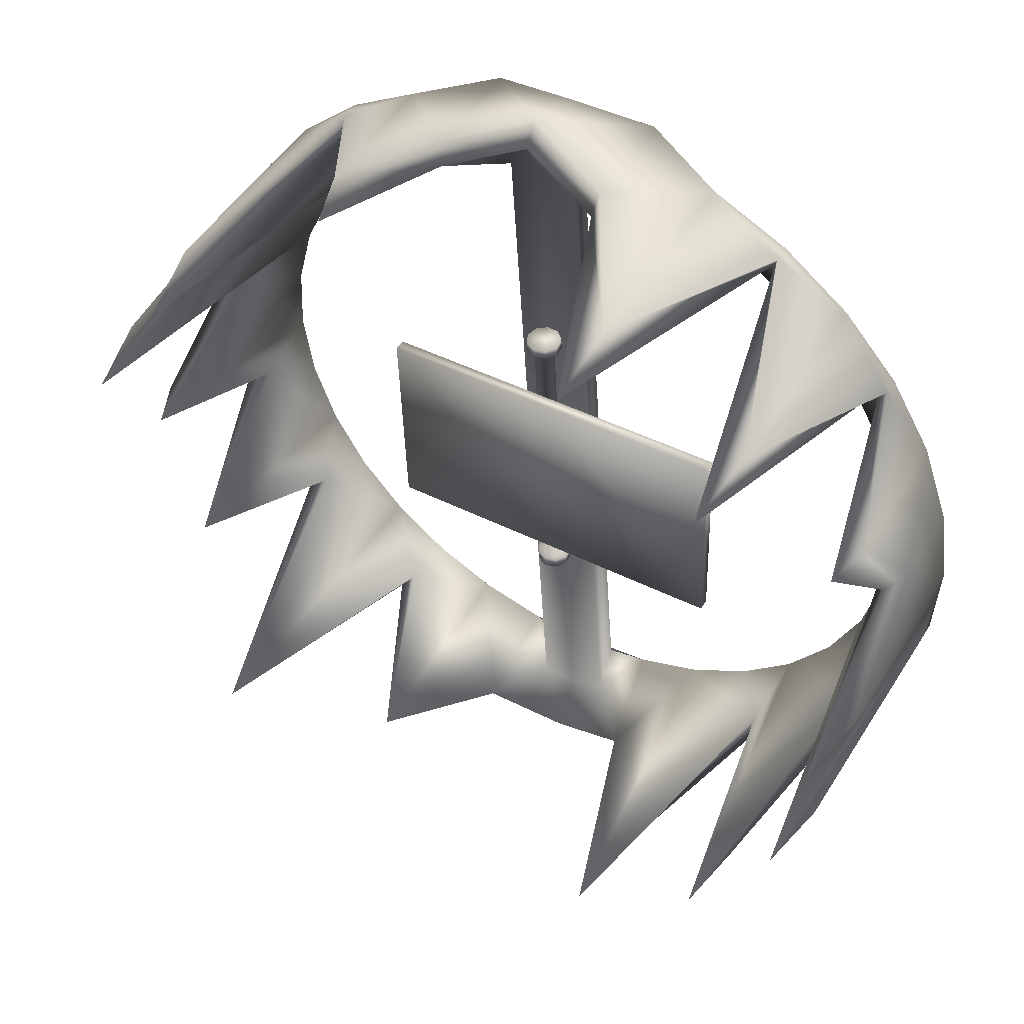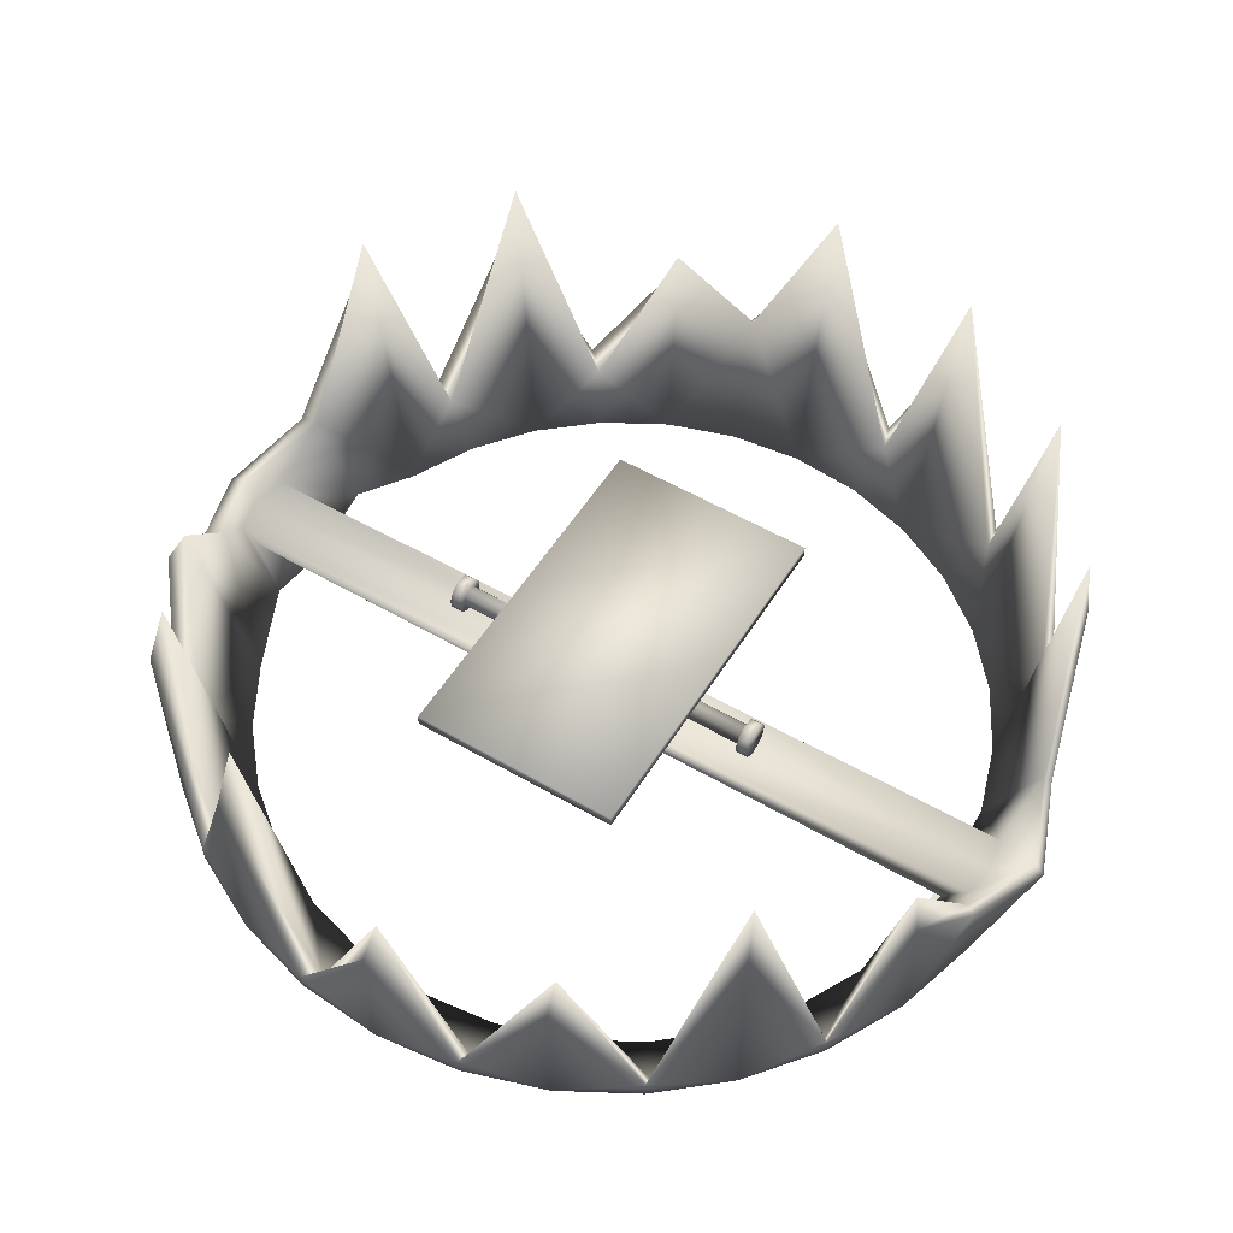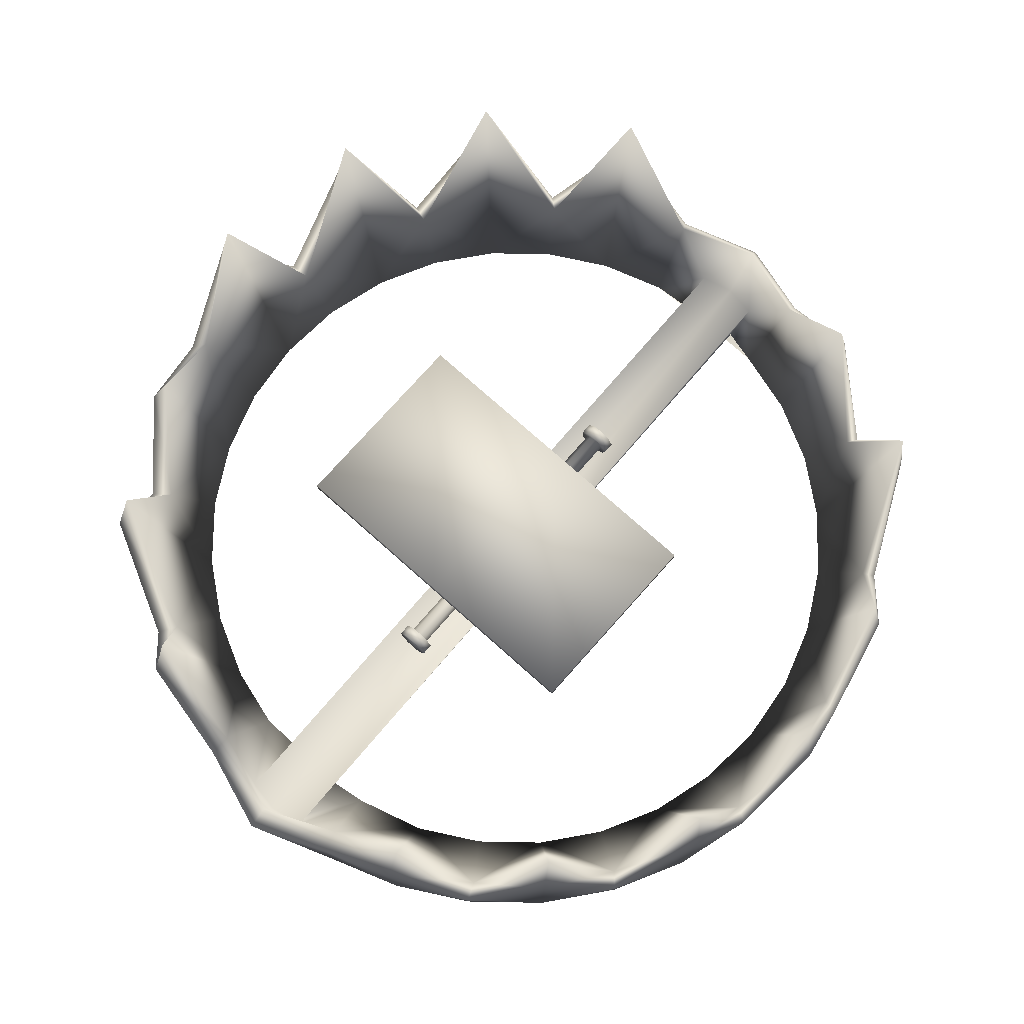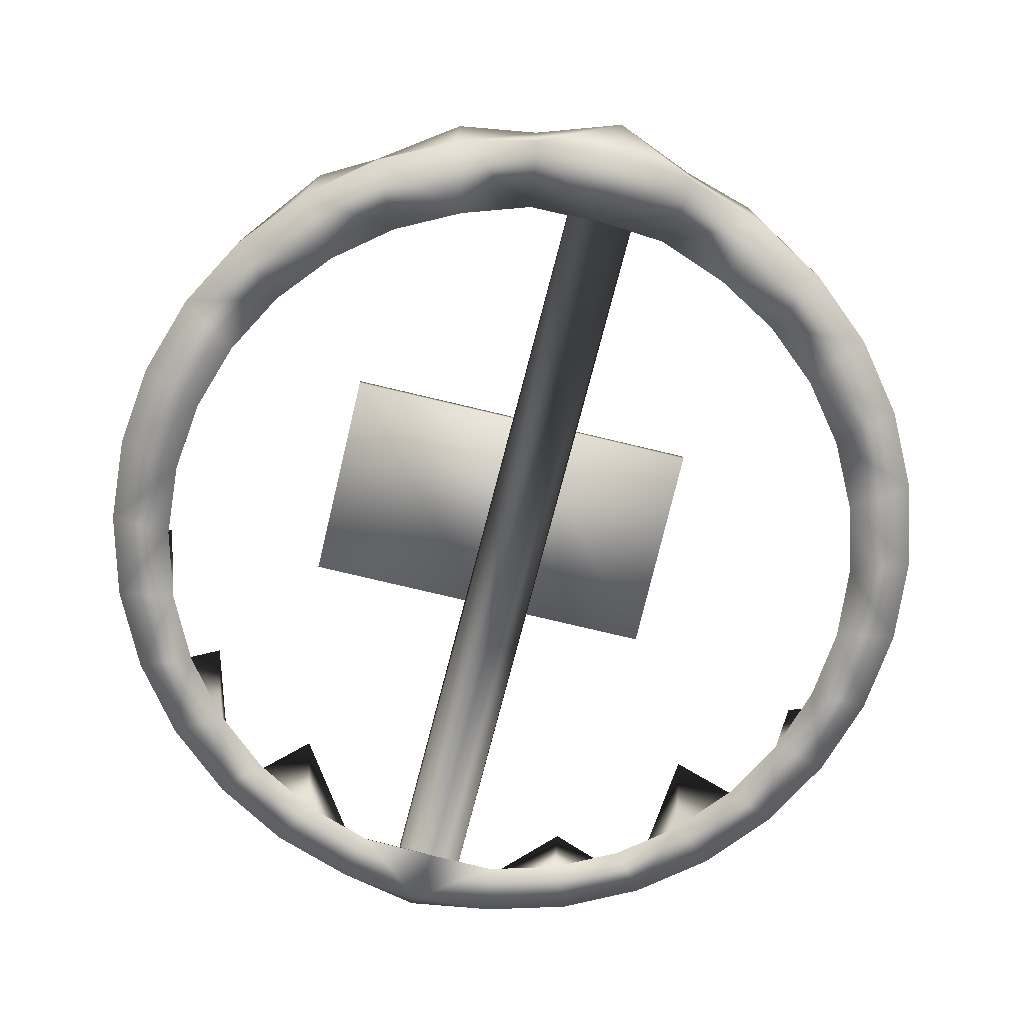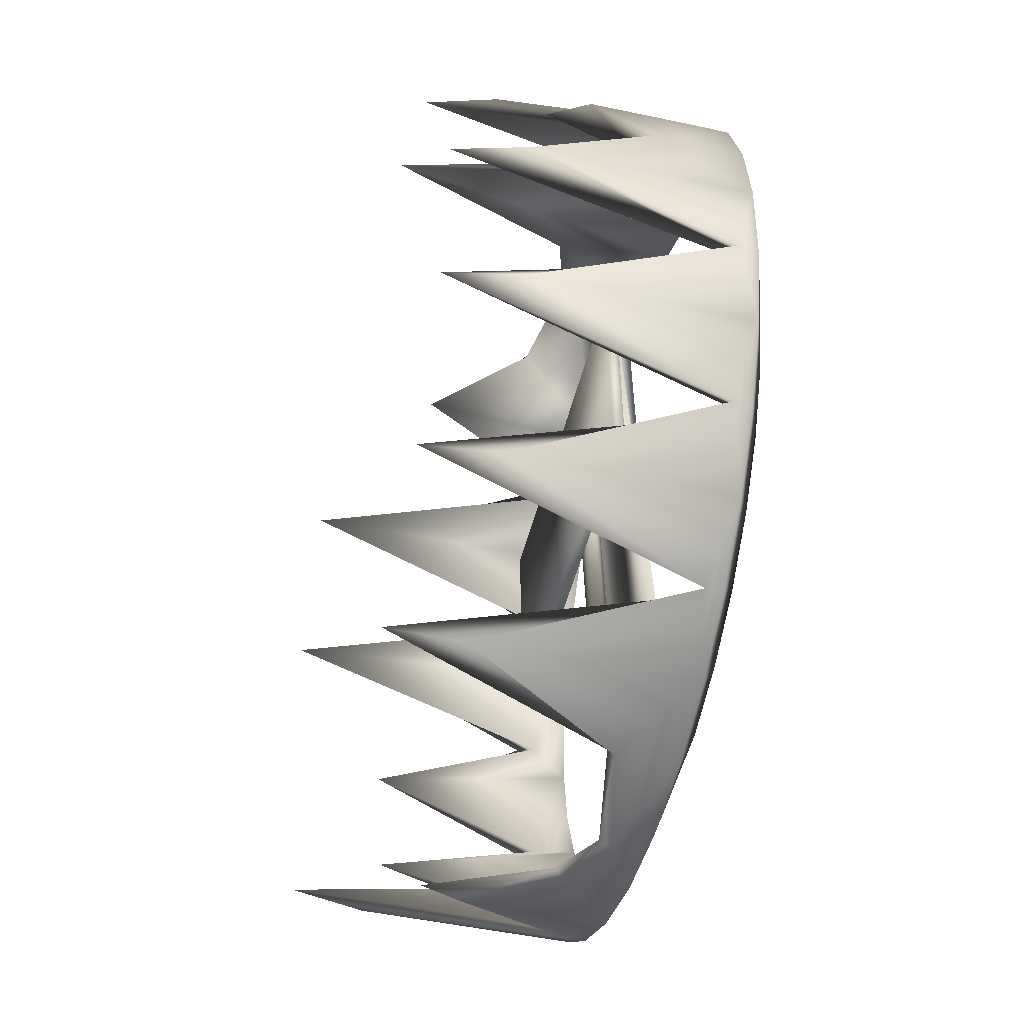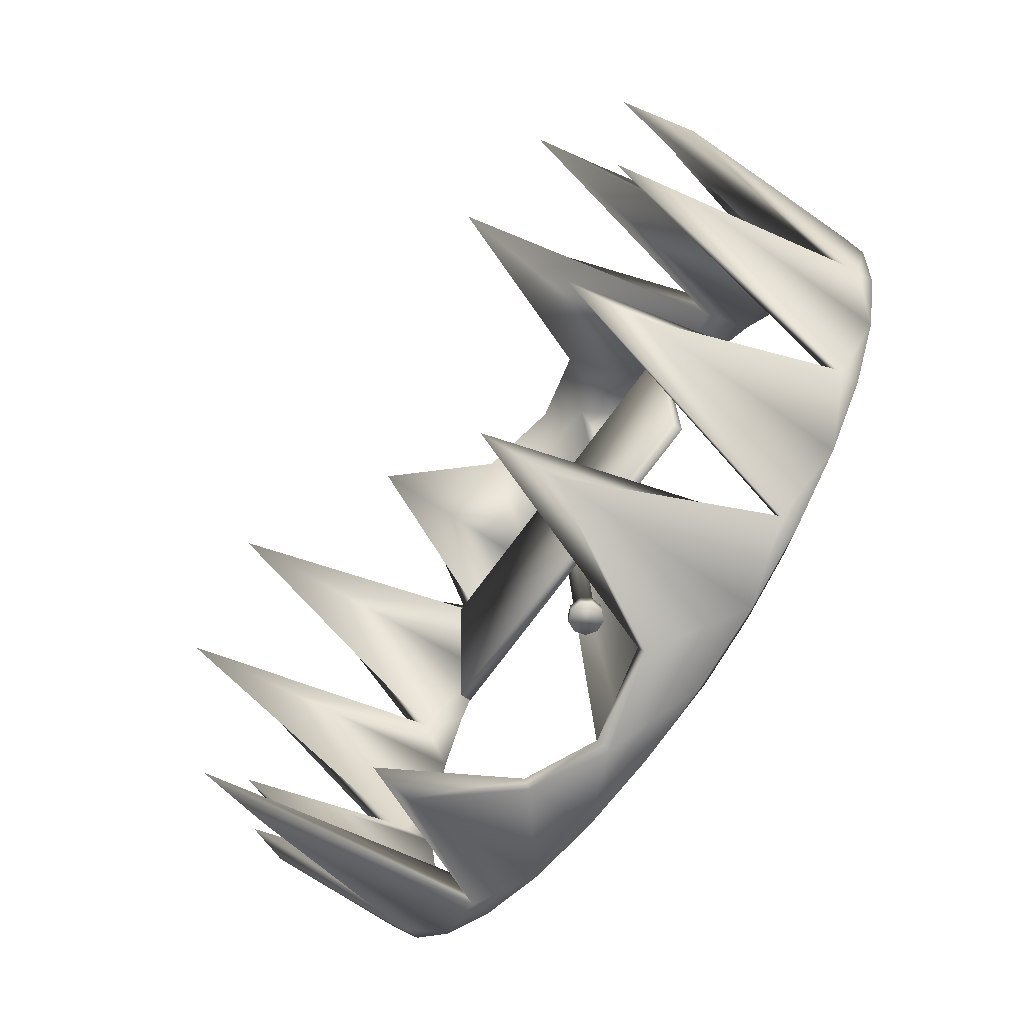
<metadata>
{"format":"obj","ext":"obj","renderer":"f3d","projection":"perspective","resolution":1024,"background":"white","views":[{"elev":48.7,"azim":-149.8,"up":"+Z"},{"elev":54.6,"azim":123.4,"up":"+Y"},{"elev":75.9,"azim":43.5,"up":"+Y"},{"elev":-75.9,"azim":-11.6,"up":"+Y"},{"elev":-47.6,"azim":-103.8,"up":"+Z"},{"elev":-66.5,"azim":-125.5,"up":"+Z"}]}
</metadata>
<code>
o BearTrap_Open
v -0.8393 0.462 0.5391
v -0.8393 0.5187 0.5391
v -0.8722 0.462 -0.4978
v -0.8722 0.5187 -0.4978
v 0.93 0.462 0.483
v 0.93 0.5187 0.483
v 0.8971 0.462 -0.5539
v 0.8971 0.5187 -0.5539
v 0.01249 0.462 -0.5258
v 0.01249 0.5187 -0.5258
v 0.04537 0.462 0.5111
v 0.04537 0.5187 0.5111
v -0.1388 0.05103 -1.833
v -0.1489 0.1984 -1.993
v 0.02178 0.2203 -2.034
v 0.179 0.05759 -1.884
v 0.1872 0.2284 -2.012
v 0.6932 0.03367 -1.769
v 0.7757 1.04 -1.996
v 1.008 0.03367 -1.622
v 1.134 0.1553 -1.829
v 1.288 0.03367 -1.416
v 1.452 1.549 -1.595
v 1.523 0.03367 -1.159
v 1.718 0.1553 -1.304
v 1.703 0.03367 -0.8615
v 1.923 1.04 -0.9657
v 1.822 0.03367 -0.5345
v 2.058 0.1553 -0.5943
v 1.874 0.03367 -0.1907
v 2.117 1.04 -0.2039
v 1.859 0.03367 0.1567
v 2.1 0.1553 0.1908
v 1.776 0.03367 0.4944
v 2.006 1.549 0.5744
v 1.629 0.03367 0.8095
v 1.838 0.1553 0.9322
v 1.423 0.03367 1.09
v 1.604 1.549 1.251
v 1.166 0.03367 1.324
v 1.313 0.1553 1.517
v 0.8685 0.03367 1.505
v 0.9749 1.04 1.722
v 0.3795 0.1973 1.877
v 0.3991 0.293 1.952
v 0.2133 0.06114 1.92
v 0.2351 0.301 1.995
v 0.04846 0.1797 1.657
v 0.0631 0.293 1.97
v -0.4874 0.03366 1.577
v -0.5652 1.549 1.804
v -0.8024 0.03367 1.43
v -0.923 0.1553 1.637
v -1.083 0.03367 1.224
v -1.241 1.549 1.403
v -1.317 0.03367 0.9673
v -1.508 0.1553 1.111
v -1.498 0.03367 0.6698
v -1.712 1.04 0.7735
v -1.616 0.03367 0.3429
v -1.847 0.6647 0.4022
v -1.669 0.03367 -0.000933
v -1.907 1.549 0.01172
v -1.653 0.03367 -0.3484
v -1.889 0.1553 -0.3829
v -1.57 0.03367 -0.6861
v -1.795 1.549 -0.7665
v -1.423 0.03367 -1.001
v -1.628 0.1553 -1.124
v -1.217 0.03367 -1.281
v -1.394 1.549 -1.443
v -0.9602 0.03367 -1.516
v -1.102 0.1553 -1.709
v -0.6627 0.03367 -1.696
v -0.7643 1.549 -1.914
v -0.4094 0.1422 -2.087
v -0.004293 0.1422 -2.149
v -0.009596 0.3436 -2.271
v -0.4094 0.4395 -2.087
v 0.4051 0.1422 -2.131
v 0.4051 0.4631 -2.131
v 0.8031 0.1422 -2.033
v 0.8031 0.8369 -2.033
v 1.174 0.1422 -1.859
v 1.174 0.2275 -1.859
v 1.505 0.1422 -1.617
v 1.505 1.188 -1.617
v 1.781 0.1422 -1.314
v 1.781 0.2275 -1.314
v 1.993 0.1422 -0.9637
v 1.993 0.8369 -0.9637
v 2.133 0.1422 -0.5785
v 2.133 0.2275 -0.5785
v 2.195 0.1422 -0.1734
v 2.195 0.8369 -0.1734
v 2.177 0.1422 0.2361
v 2.177 0.2275 0.2361
v 2.079 0.1422 0.634
v 2.079 1.188 0.634
v 1.905 0.1422 1.005
v 1.905 0.2275 1.005
v 1.663 0.1422 1.336
v 1.663 1.188 1.336
v 1.36 0.1422 1.612
v 1.36 0.2275 1.612
v 1.01 0.1422 1.824
v 1.01 0.8369 1.824
v 0.6245 -0.01582 1.964
v 0.6245 0.5059 1.964
v 0.2194 0.02271 2.026
v 0.2261 0.3618 2.145
v -0.19 -0.01582 2.008
v -0.19 0.5059 2.008
v -0.588 0.1422 1.91
v -0.588 1.188 1.91
v -0.9593 0.1422 1.736
v -0.9593 0.2275 1.736
v -1.29 0.1422 1.494
v -1.29 1.188 1.494
v -1.566 0.1422 1.191
v -1.566 0.2275 1.191
v -1.778 0.1422 0.8407
v -1.778 0.8369 0.8407
v -1.918 0.1422 0.4554
v -1.918 0.5784 0.4554
v -1.98 0.1422 0.0503
v -1.98 1.188 0.0503
v -1.962 0.1422 -0.3591
v -1.962 0.2275 -0.3591
v -1.864 0.1422 -0.7571
v -1.864 1.188 -0.7571
v -1.69 0.1422 -1.128
v -1.69 0.2275 -1.128
v -1.448 0.1422 -1.459
v -1.448 1.188 -1.459
v -1.145 0.1422 -1.735
v -1.145 0.2275 -1.735
v -0.7947 0.1422 -1.947
v -0.7947 1.188 -1.947
v -0.3358 0.03367 -1.815
v 0.03616 0.04272 -1.841
v -0.007814 0.4004 -2.23
v -0.393 0.4631 -2.049
v 0.3554 0.03367 -1.852
v 0.3921 0.4974 -2.091
v 0.5416 0.1876 1.623
v 0.1978 0.03497 1.676
v 0.2198 0.4438 2.035
v 0.6036 0.5595 1.856
v -0.1496 0.1876 1.66
v -0.1816 0.5595 1.898
v 0.09547 0.3915 -0.7659
v 0.1597 0.4188 0.746
v 0.1268 0.377 -0.7669
v 0.191 0.4043 0.745
v 0.1416 0.3458 -0.767
v 0.2058 0.3732 0.7449
v 0.1328 0.3125 -0.766
v 0.1971 0.3398 0.7459
v 0.1047 0.2925 -0.7645
v 0.1689 0.3198 0.7474
v 0.07034 0.2954 -0.7631
v 0.1346 0.3227 0.7488
v 0.04582 0.3196 -0.7625
v 0.11 0.3469 0.7494
v 0.04261 0.354 -0.7629
v 0.1068 0.3813 0.749
v 0.06222 0.3824 -0.7643
v 0.1264 0.4097 0.7476
v 0.2163 0.43 0.7414
v 0.1625 0.4548 0.7432
v 0.1055 0.4391 0.7459
v 0.07178 0.3904 0.7482
v 0.07729 0.3314 0.7491
v 0.1194 0.2898 0.748
v 0.1784 0.2849 0.7456
v 0.2267 0.3191 0.7429
v 0.2417 0.3765 0.7413
v 0.09849 0.4275 -0.7646
v 0.1523 0.4028 -0.7664
v 0.1776 0.3492 -0.7665
v 0.1626 0.2919 -0.7649
v 0.1144 0.2577 -0.7622
v 0.05535 0.2625 -0.7598
v 0.01324 0.3042 -0.7587
v 0.007735 0.3632 -0.7596
v 0.0414 0.4119 -0.7619
v 0.2188 0.4311 0.7993
v 0.165 0.4558 0.8012
v 0.1079 0.4402 0.8039
v 0.07424 0.3915 0.8062
v 0.07976 0.3325 0.807
v 0.1219 0.2908 0.806
v 0.1809 0.286 0.8036
v 0.2292 0.3202 0.8009
v 0.2441 0.3775 0.7992
v 0.09603 0.4265 -0.8226
v 0.1498 0.4017 -0.8244
v 0.1752 0.3482 -0.8245
v 0.1602 0.2909 -0.8228
v 0.1119 0.2566 -0.8202
v 0.05289 0.2615 -0.8177
v 0.01078 0.3032 -0.8167
v 0.005272 0.3622 -0.8175
v 0.03894 0.4109 -0.8198
f 2 3 1
f 10 7 9
f 8 5 7
f 12 1 11
f 7 11 9
f 4 12 10
f 10 6 8
f 9 1 3
f 6 11 5
f 4 9 3
f 76 78 77
f 78 80 77
f 81 82 80
f 82 85 84
f 85 86 84
f 86 89 88
f 89 90 88
f 90 93 92
f 93 94 92
f 94 97 96
f 97 98 96
f 98 101 100
f 101 102 100
f 102 105 104
f 105 106 104
f 106 109 108
f 108 111 110
f 111 112 110
f 113 114 112
f 114 117 116
f 117 118 116
f 118 121 120
f 121 122 120
f 122 125 124
f 125 126 124
f 126 129 128
f 129 130 128
f 130 133 132
f 133 134 132
f 134 137 136
f 61 62 63
f 137 138 136
f 138 79 76
f 44 17 45
f 140 77 141
f 142 79 143
f 144 77 80
f 142 81 78
f 18 80 82
f 145 83 81
f 20 82 84
f 19 85 83
f 22 84 86
f 23 85 21
f 24 86 88
f 23 89 87
f 26 88 90
f 27 89 25
f 28 90 92
f 27 93 91
f 30 92 94
f 31 93 29
f 32 94 96
f 33 95 31
f 34 96 98
f 33 99 97
f 36 98 100
f 37 99 35
f 38 100 102
f 37 103 101
f 40 102 104
f 41 103 39
f 42 104 106
f 41 107 105
f 146 106 108
f 149 107 43
f 147 108 110
f 148 109 149
f 147 112 150
f 148 113 111
f 150 114 50
f 151 115 113
f 50 116 52
f 53 115 51
f 52 118 54
f 53 119 117
f 54 120 56
f 57 119 55
f 56 122 58
f 57 123 121
f 58 124 60
f 61 123 59
f 60 126 62
f 61 127 125
f 62 128 64
f 65 127 63
f 64 130 66
f 65 131 129
f 66 132 68
f 67 133 131
f 68 134 70
f 69 135 133
f 70 136 72
f 71 137 135
f 72 138 74
f 73 139 137
f 74 76 140
f 143 139 75
f 21 22 23
f 143 74 140
f 37 34 36
f 151 50 51
f 65 62 64
f 25 22 24
f 37 38 39
f 53 50 52
f 65 66 67
f 25 26 27
f 41 38 40
f 53 54 55
f 45 15 47
f 69 66 68
f 29 26 28
f 41 42 43
f 57 54 56
f 49 15 14
f 69 70 71
f 29 30 31
f 149 42 146
f 57 58 59
f 145 18 19
f 73 70 72
f 33 30 32
f 48 14 13
f 61 58 60
f 21 18 20
f 73 74 75
f 33 34 35
f 14 142 143
f 17 142 15
f 44 147 46
f 45 148 149
f 48 147 150
f 49 148 47
f 49 150 151
f 14 140 13
f 17 144 145
f 45 146 44
f 44 141 16
f 48 141 46
f 153 154 152
f 154 157 156
f 157 158 156
f 158 161 160
f 161 162 160
f 163 164 162
f 164 167 166
f 189 170 171
f 167 168 166
f 169 152 168
f 189 193 195
f 171 155 153
f 169 171 153
f 167 172 169
f 174 167 165
f 163 174 165
f 176 163 161
f 177 161 159
f 157 177 159
f 155 178 157
f 154 179 152
f 181 154 156
f 182 156 158
f 183 158 160
f 162 183 160
f 164 184 162
f 166 185 164
f 168 186 166
f 179 168 152
f 190 171 172
f 191 172 173
f 192 173 174
f 175 192 174
f 176 193 175
f 177 194 176
f 196 177 178
f 188 178 170
f 198 202 204
f 198 179 180
f 181 198 180
f 200 181 182
f 183 200 182
f 184 201 183
f 185 202 184
f 204 185 186
f 205 186 187
f 197 187 179
f 2 4 3
f 10 8 7
f 8 6 5
f 12 2 1
f 7 5 11
f 4 2 12
f 10 12 6
f 9 11 1
f 6 12 11
f 4 10 9
f 76 79 78
f 78 81 80
f 81 83 82
f 82 83 85
f 85 87 86
f 86 87 89
f 89 91 90
f 90 91 93
f 93 95 94
f 94 95 97
f 97 99 98
f 98 99 101
f 101 103 102
f 102 103 105
f 105 107 106
f 106 107 109
f 108 109 111
f 111 113 112
f 113 115 114
f 114 115 117
f 117 119 118
f 118 119 121
f 121 123 122
f 122 123 125
f 125 127 126
f 126 127 129
f 129 131 130
f 130 131 133
f 133 135 134
f 134 135 137
f 61 60 62
f 137 139 138
f 138 139 79
f 44 16 17
f 140 76 77
f 142 78 79
f 144 141 77
f 142 145 81
f 18 144 80
f 145 19 83
f 20 18 82
f 19 21 85
f 22 20 84
f 23 87 85
f 24 22 86
f 23 25 89
f 26 24 88
f 27 91 89
f 28 26 90
f 27 29 93
f 30 28 92
f 31 95 93
f 32 30 94
f 33 97 95
f 34 32 96
f 33 35 99
f 36 34 98
f 37 101 99
f 38 36 100
f 37 39 103
f 40 38 102
f 41 105 103
f 42 40 104
f 41 43 107
f 146 42 106
f 149 109 107
f 147 146 108
f 148 111 109
f 147 110 112
f 148 151 113
f 150 112 114
f 151 51 115
f 50 114 116
f 53 117 115
f 52 116 118
f 53 55 119
f 54 118 120
f 57 121 119
f 56 120 122
f 57 59 123
f 58 122 124
f 61 125 123
f 60 124 126
f 61 63 127
f 62 126 128
f 65 129 127
f 64 128 130
f 65 67 131
f 66 130 132
f 67 69 133
f 68 132 134
f 69 71 135
f 70 134 136
f 71 73 137
f 72 136 138
f 73 75 139
f 74 138 76
f 143 79 139
f 21 20 22
f 143 75 74
f 37 35 34
f 151 150 50
f 65 63 62
f 25 23 22
f 37 36 38
f 53 51 50
f 65 64 66
f 25 24 26
f 41 39 38
f 53 52 54
f 45 17 15
f 69 67 66
f 29 27 26
f 41 40 42
f 57 55 54
f 49 47 15
f 69 68 70
f 29 28 30
f 149 43 42
f 57 56 58
f 145 144 18
f 73 71 70
f 33 31 30
f 48 49 14
f 61 59 58
f 21 19 18
f 73 72 74
f 33 32 34
f 14 15 142
f 17 145 142
f 44 146 147
f 45 47 148
f 48 46 147
f 49 151 148
f 49 48 150
f 14 143 140
f 17 16 144
f 45 149 146
f 44 46 141
f 48 13 141
f 153 155 154
f 154 155 157
f 157 159 158
f 158 159 161
f 161 163 162
f 163 165 164
f 164 165 167
f 189 188 170
f 167 169 168
f 169 153 152
f 196 188 189
f 189 190 191
f 191 192 193
f 193 194 195
f 195 196 189
f 189 191 193
f 171 170 155
f 169 172 171
f 167 173 172
f 174 173 167
f 163 175 174
f 176 175 163
f 177 176 161
f 157 178 177
f 155 170 178
f 154 180 179
f 181 180 154
f 182 181 156
f 183 182 158
f 162 184 183
f 164 185 184
f 166 186 185
f 168 187 186
f 179 187 168
f 190 189 171
f 191 190 172
f 192 191 173
f 175 193 192
f 176 194 193
f 177 195 194
f 196 195 177
f 188 196 178
f 205 197 198
f 198 199 200
f 200 201 202
f 202 203 204
f 204 205 198
f 198 200 202
f 198 197 179
f 181 199 198
f 200 199 181
f 183 201 200
f 184 202 201
f 185 203 202
f 204 203 185
f 205 204 186
f 197 205 187

</code>
